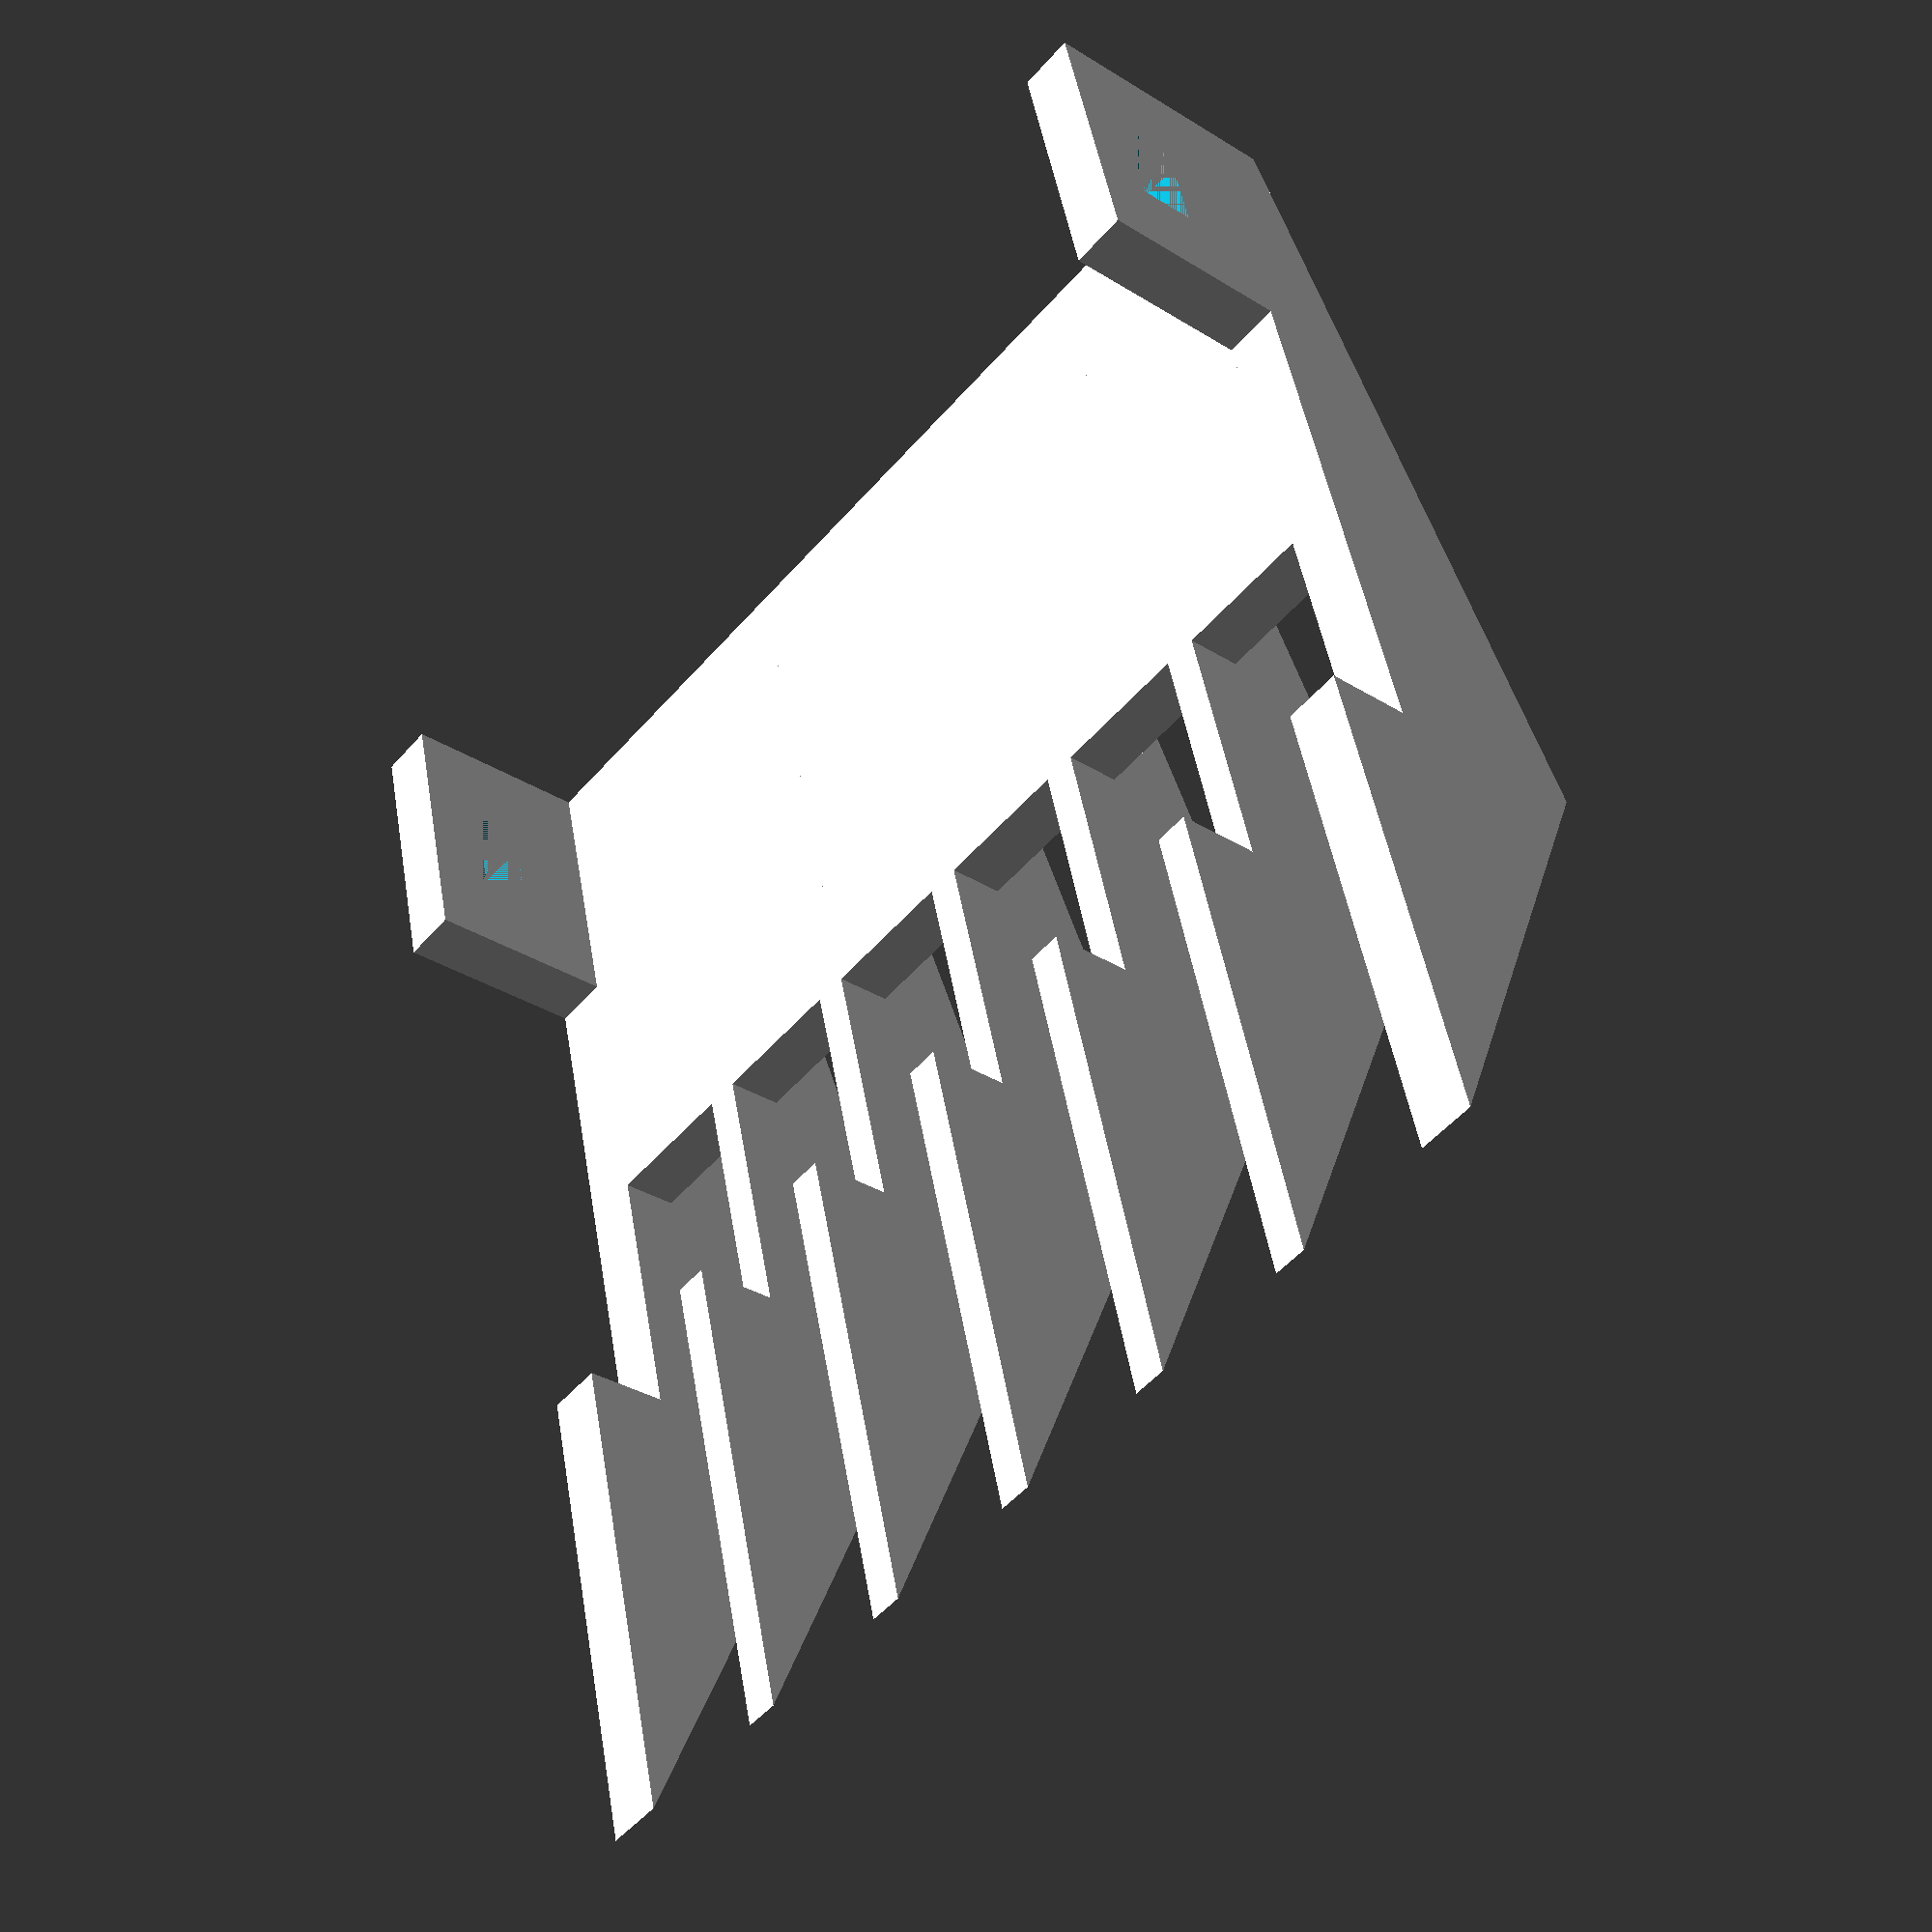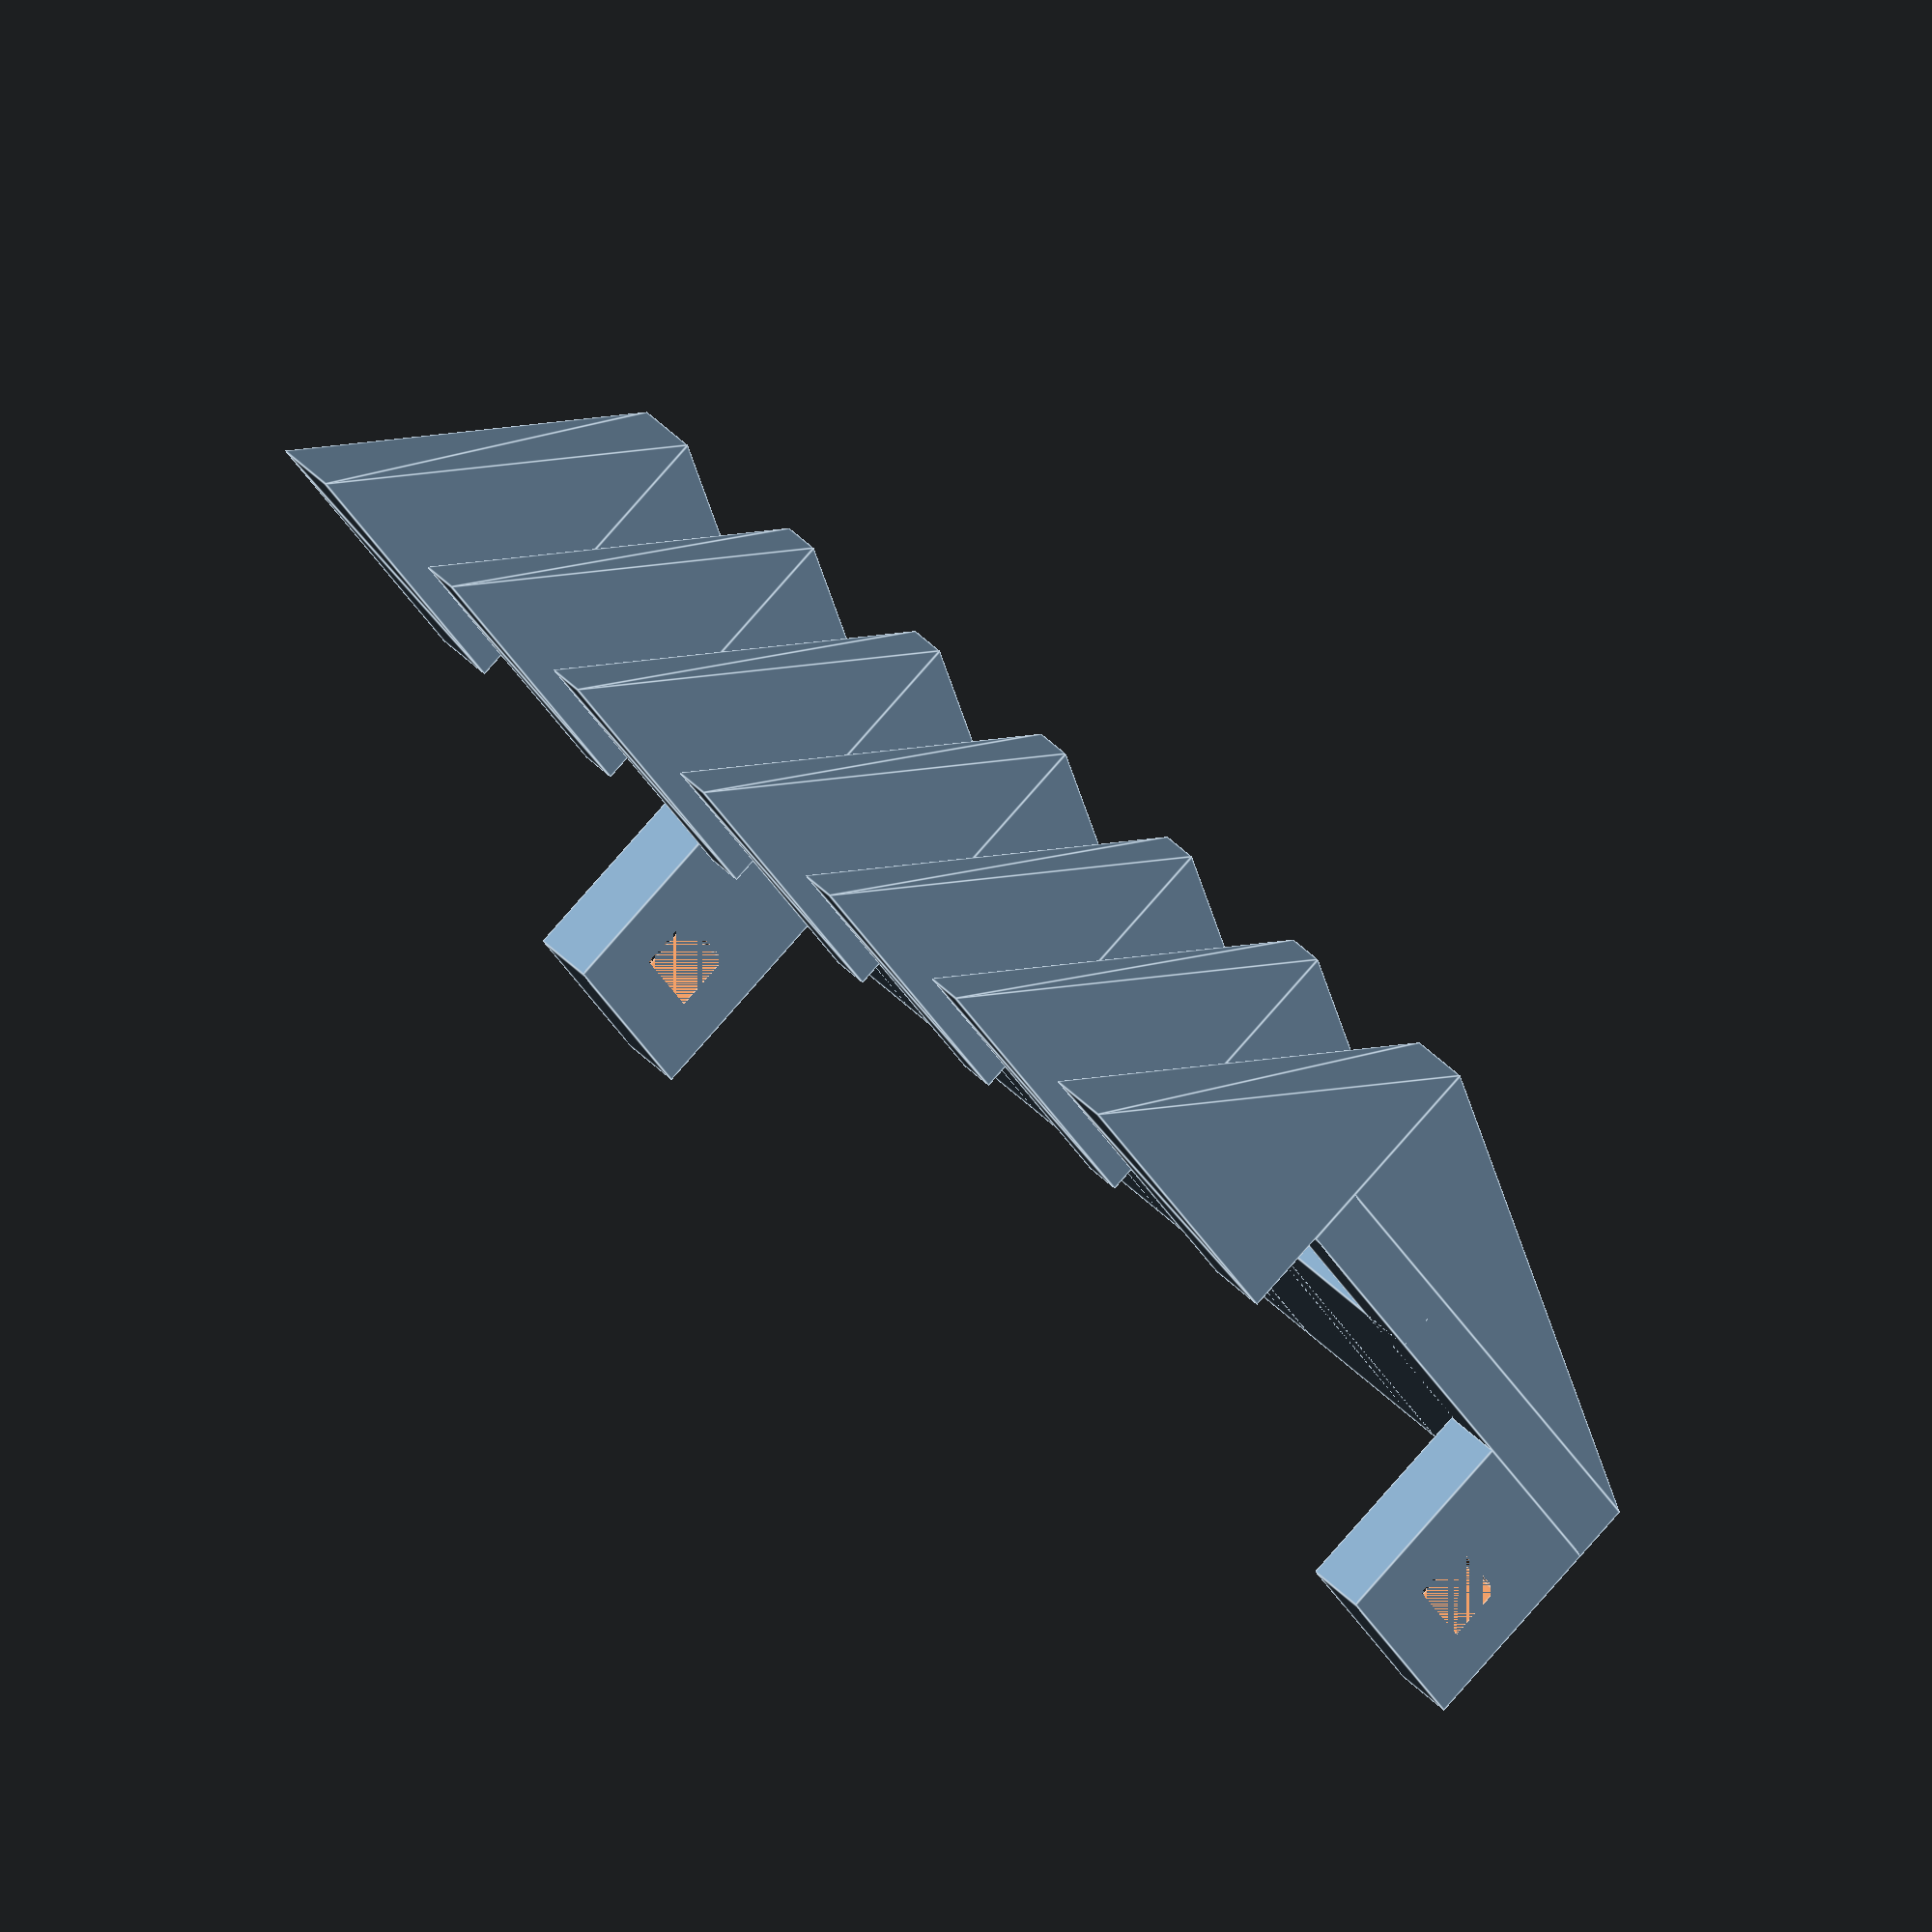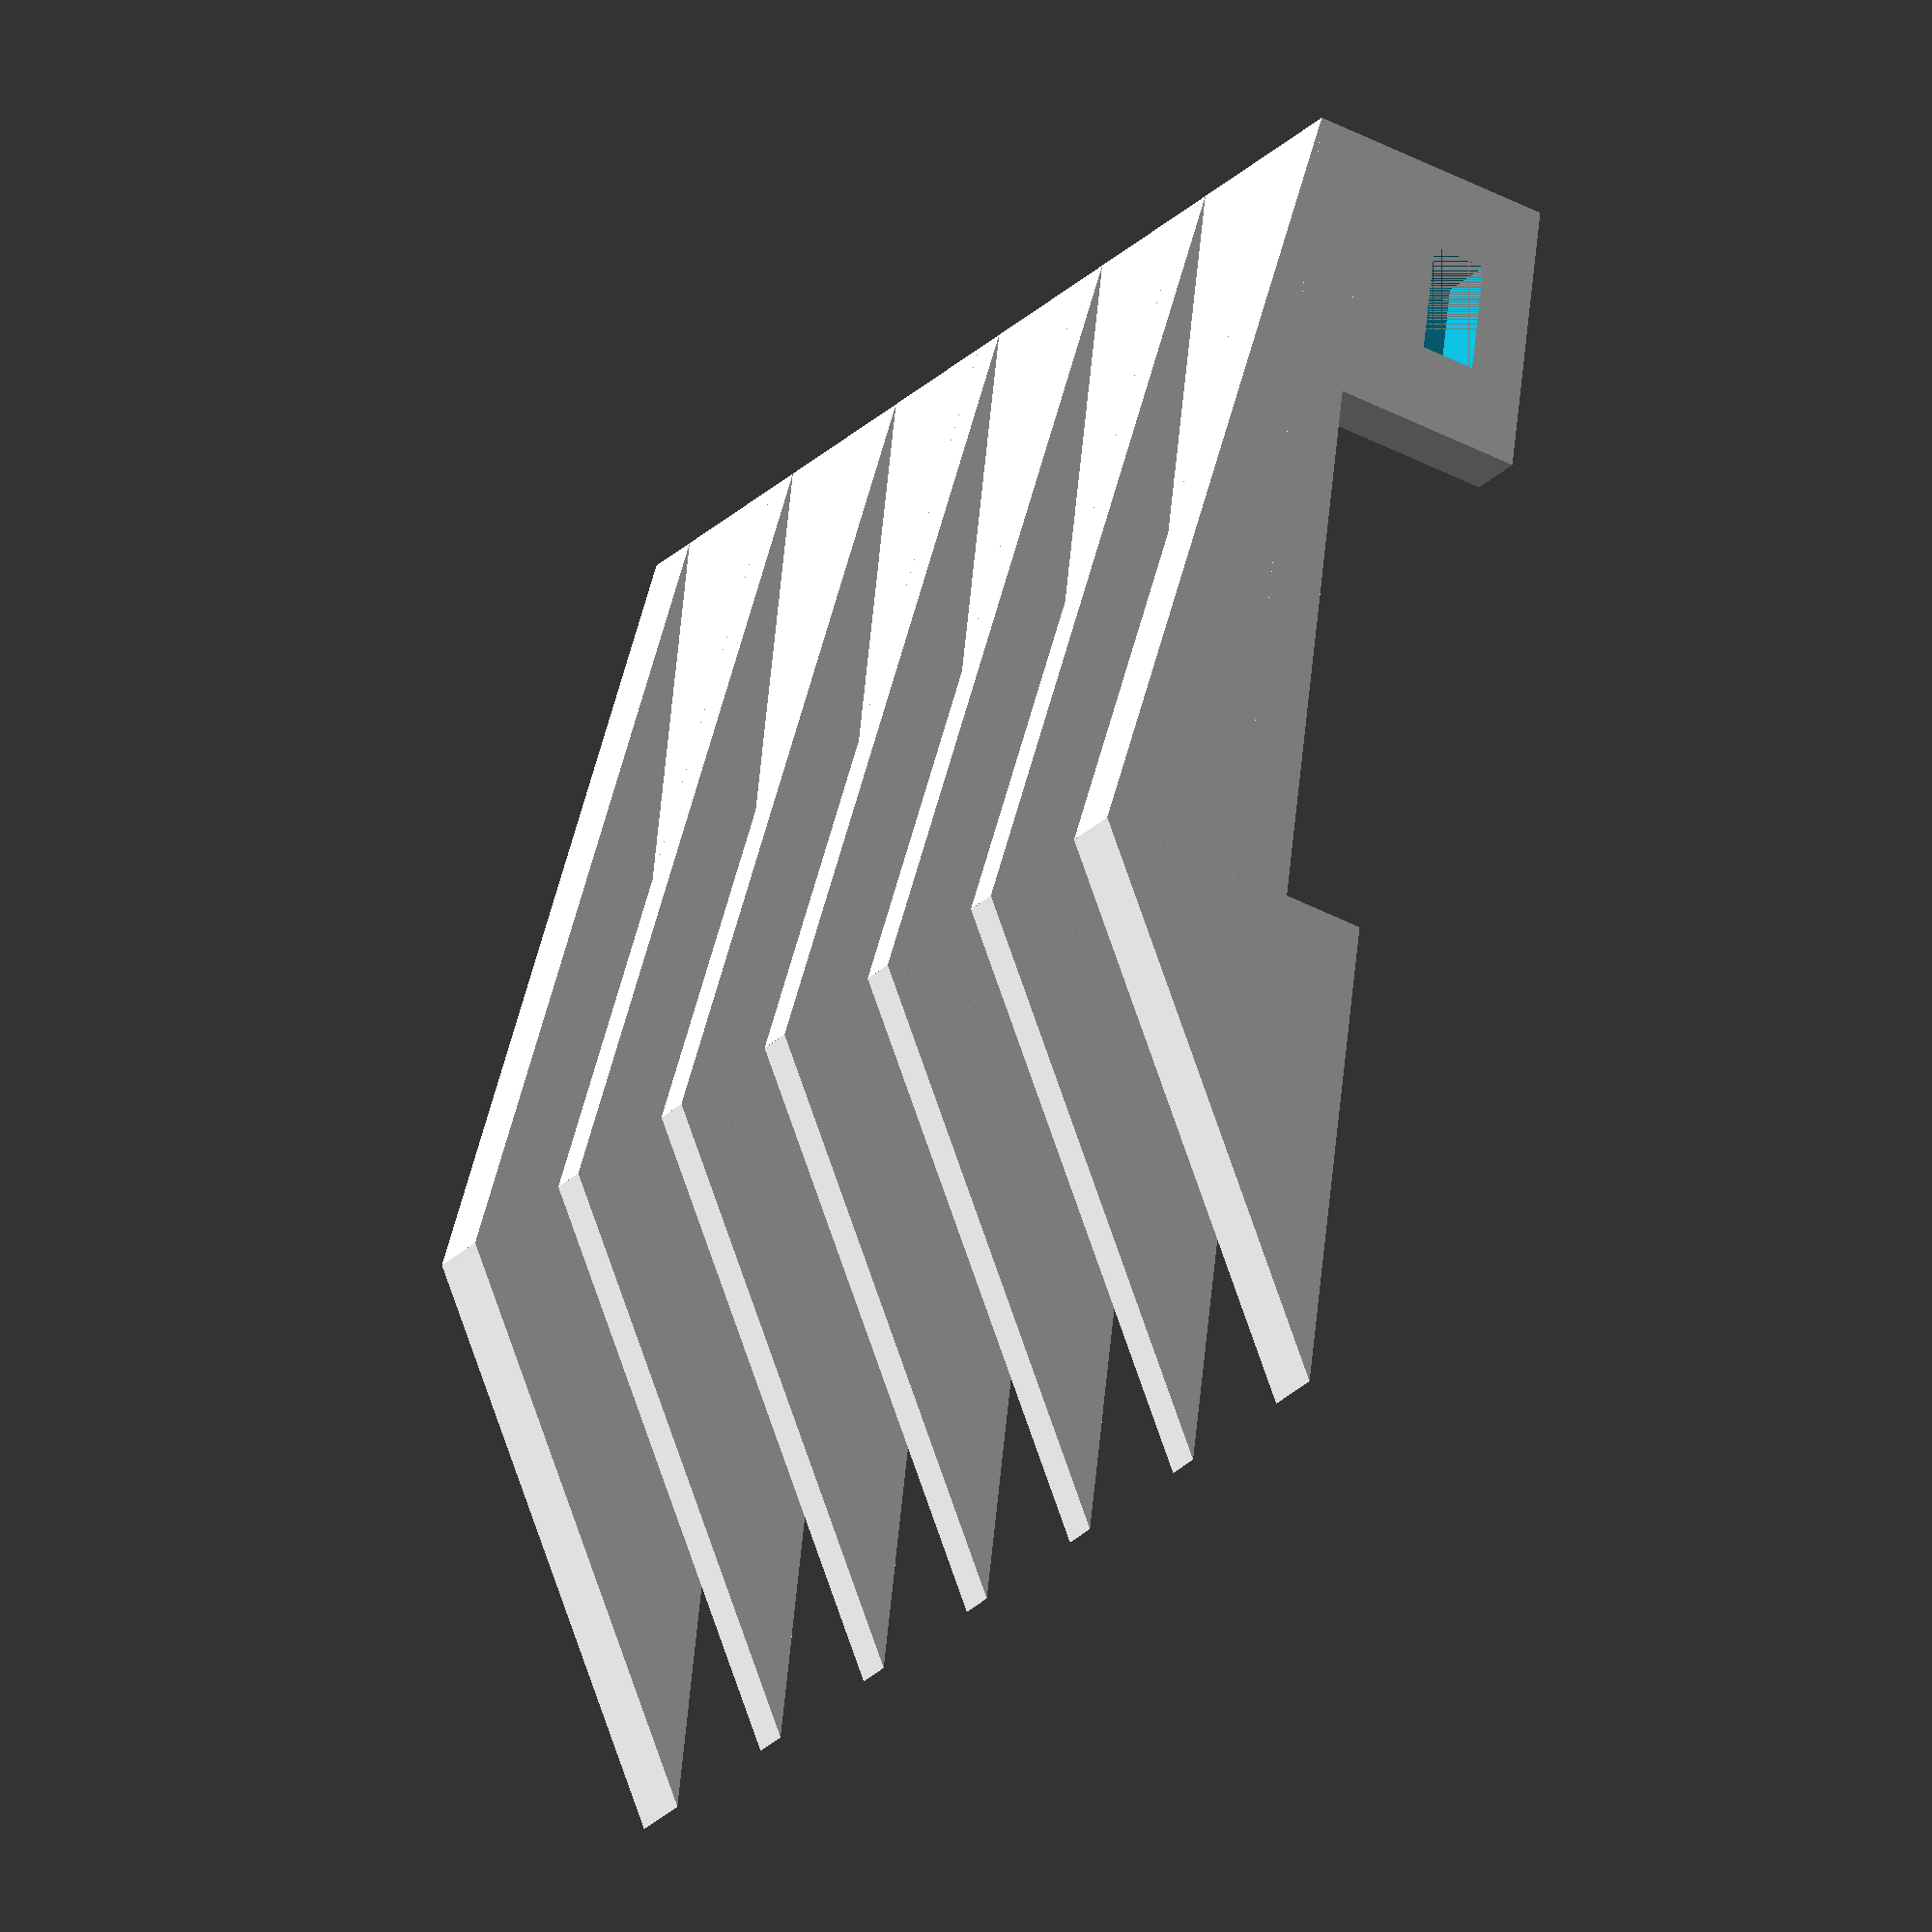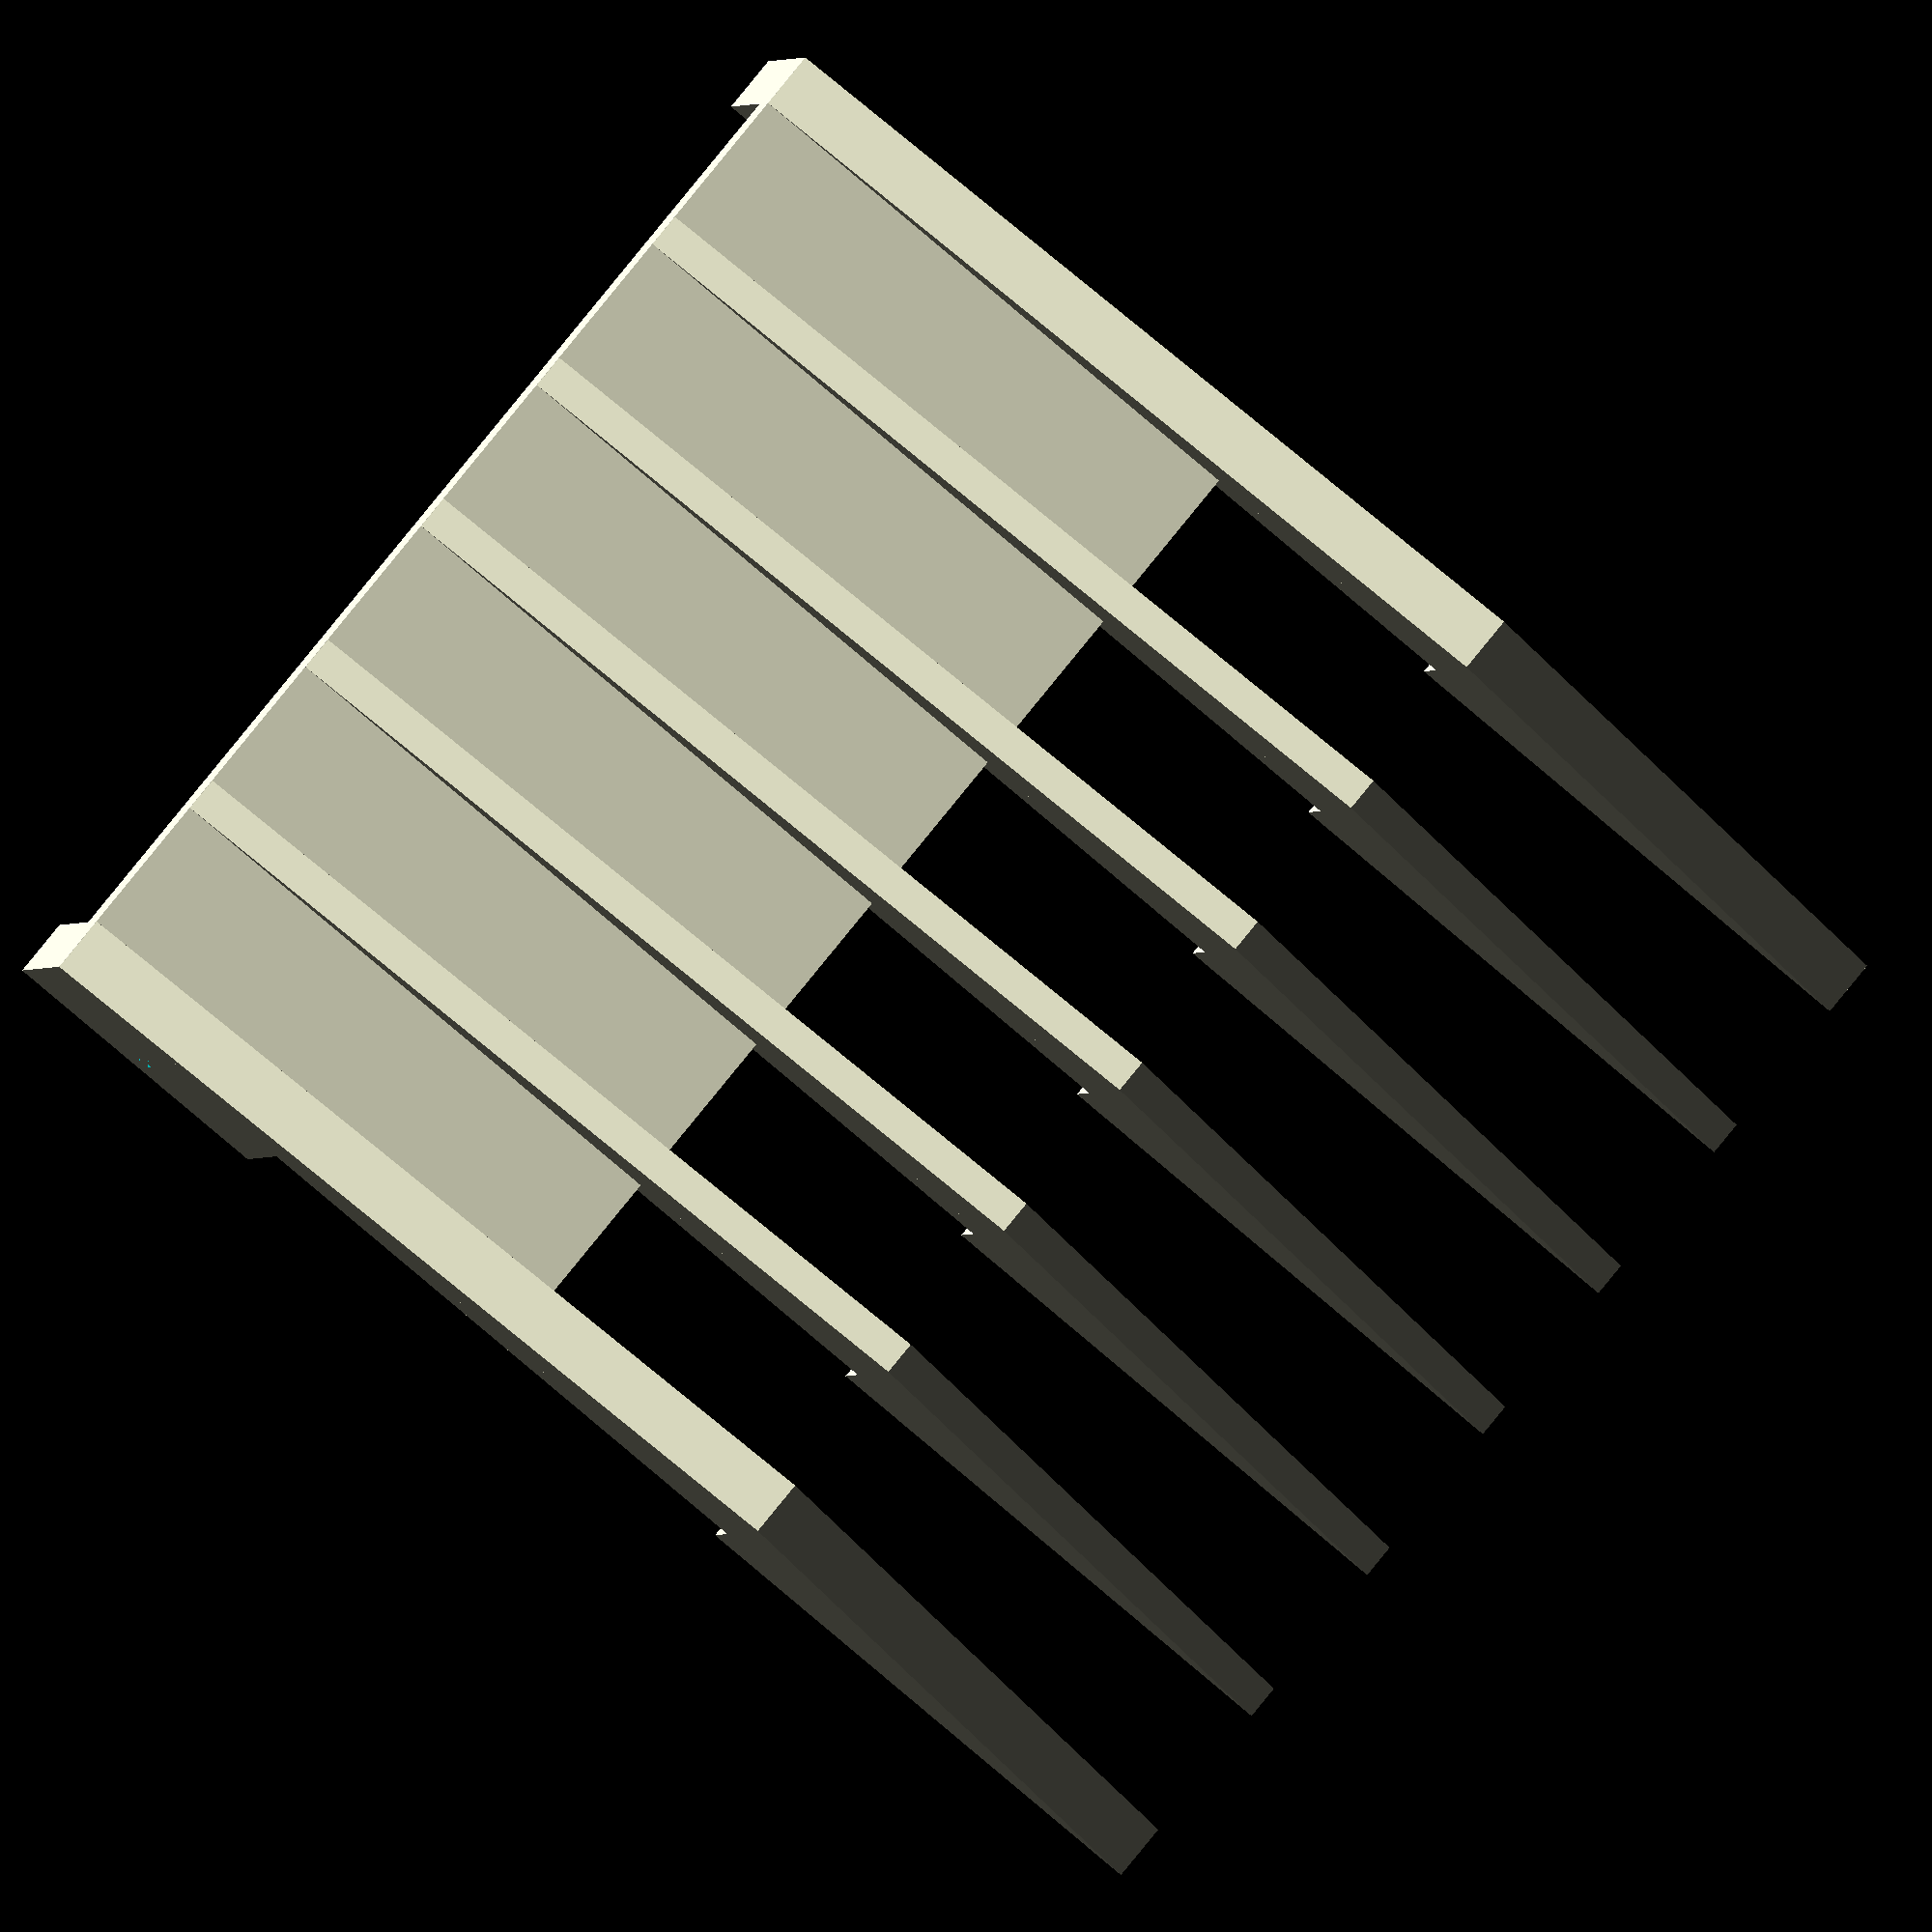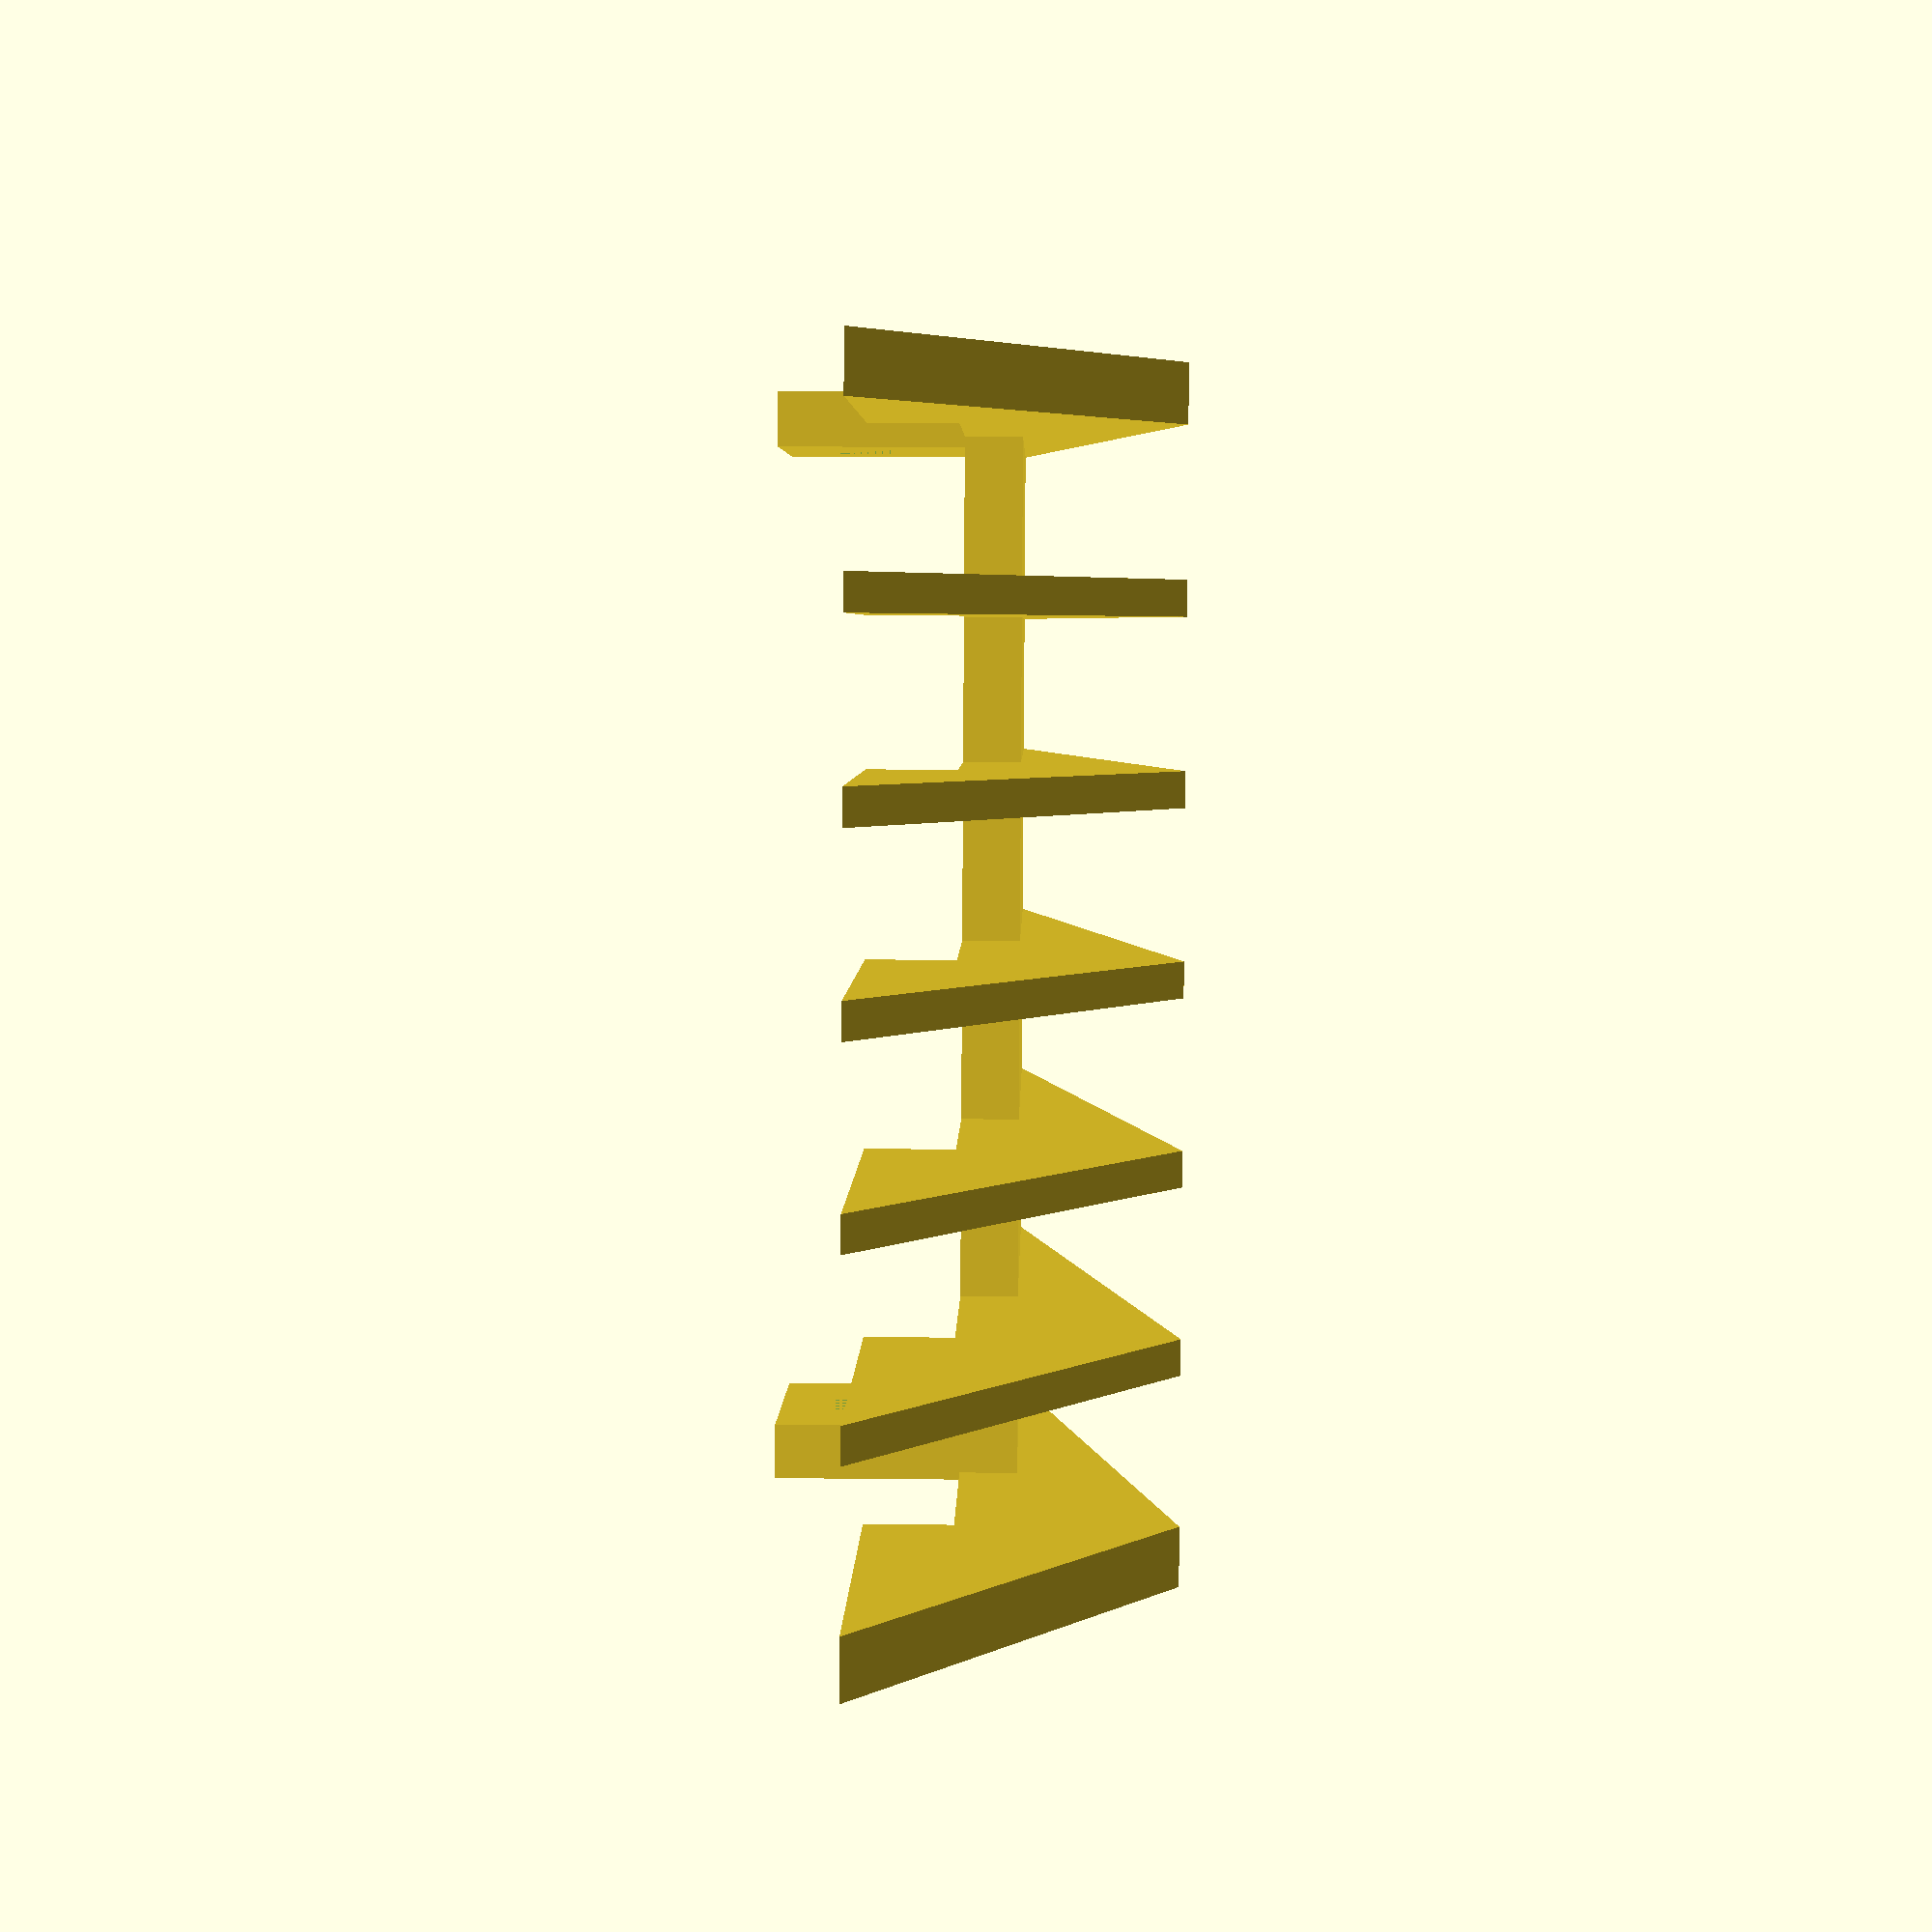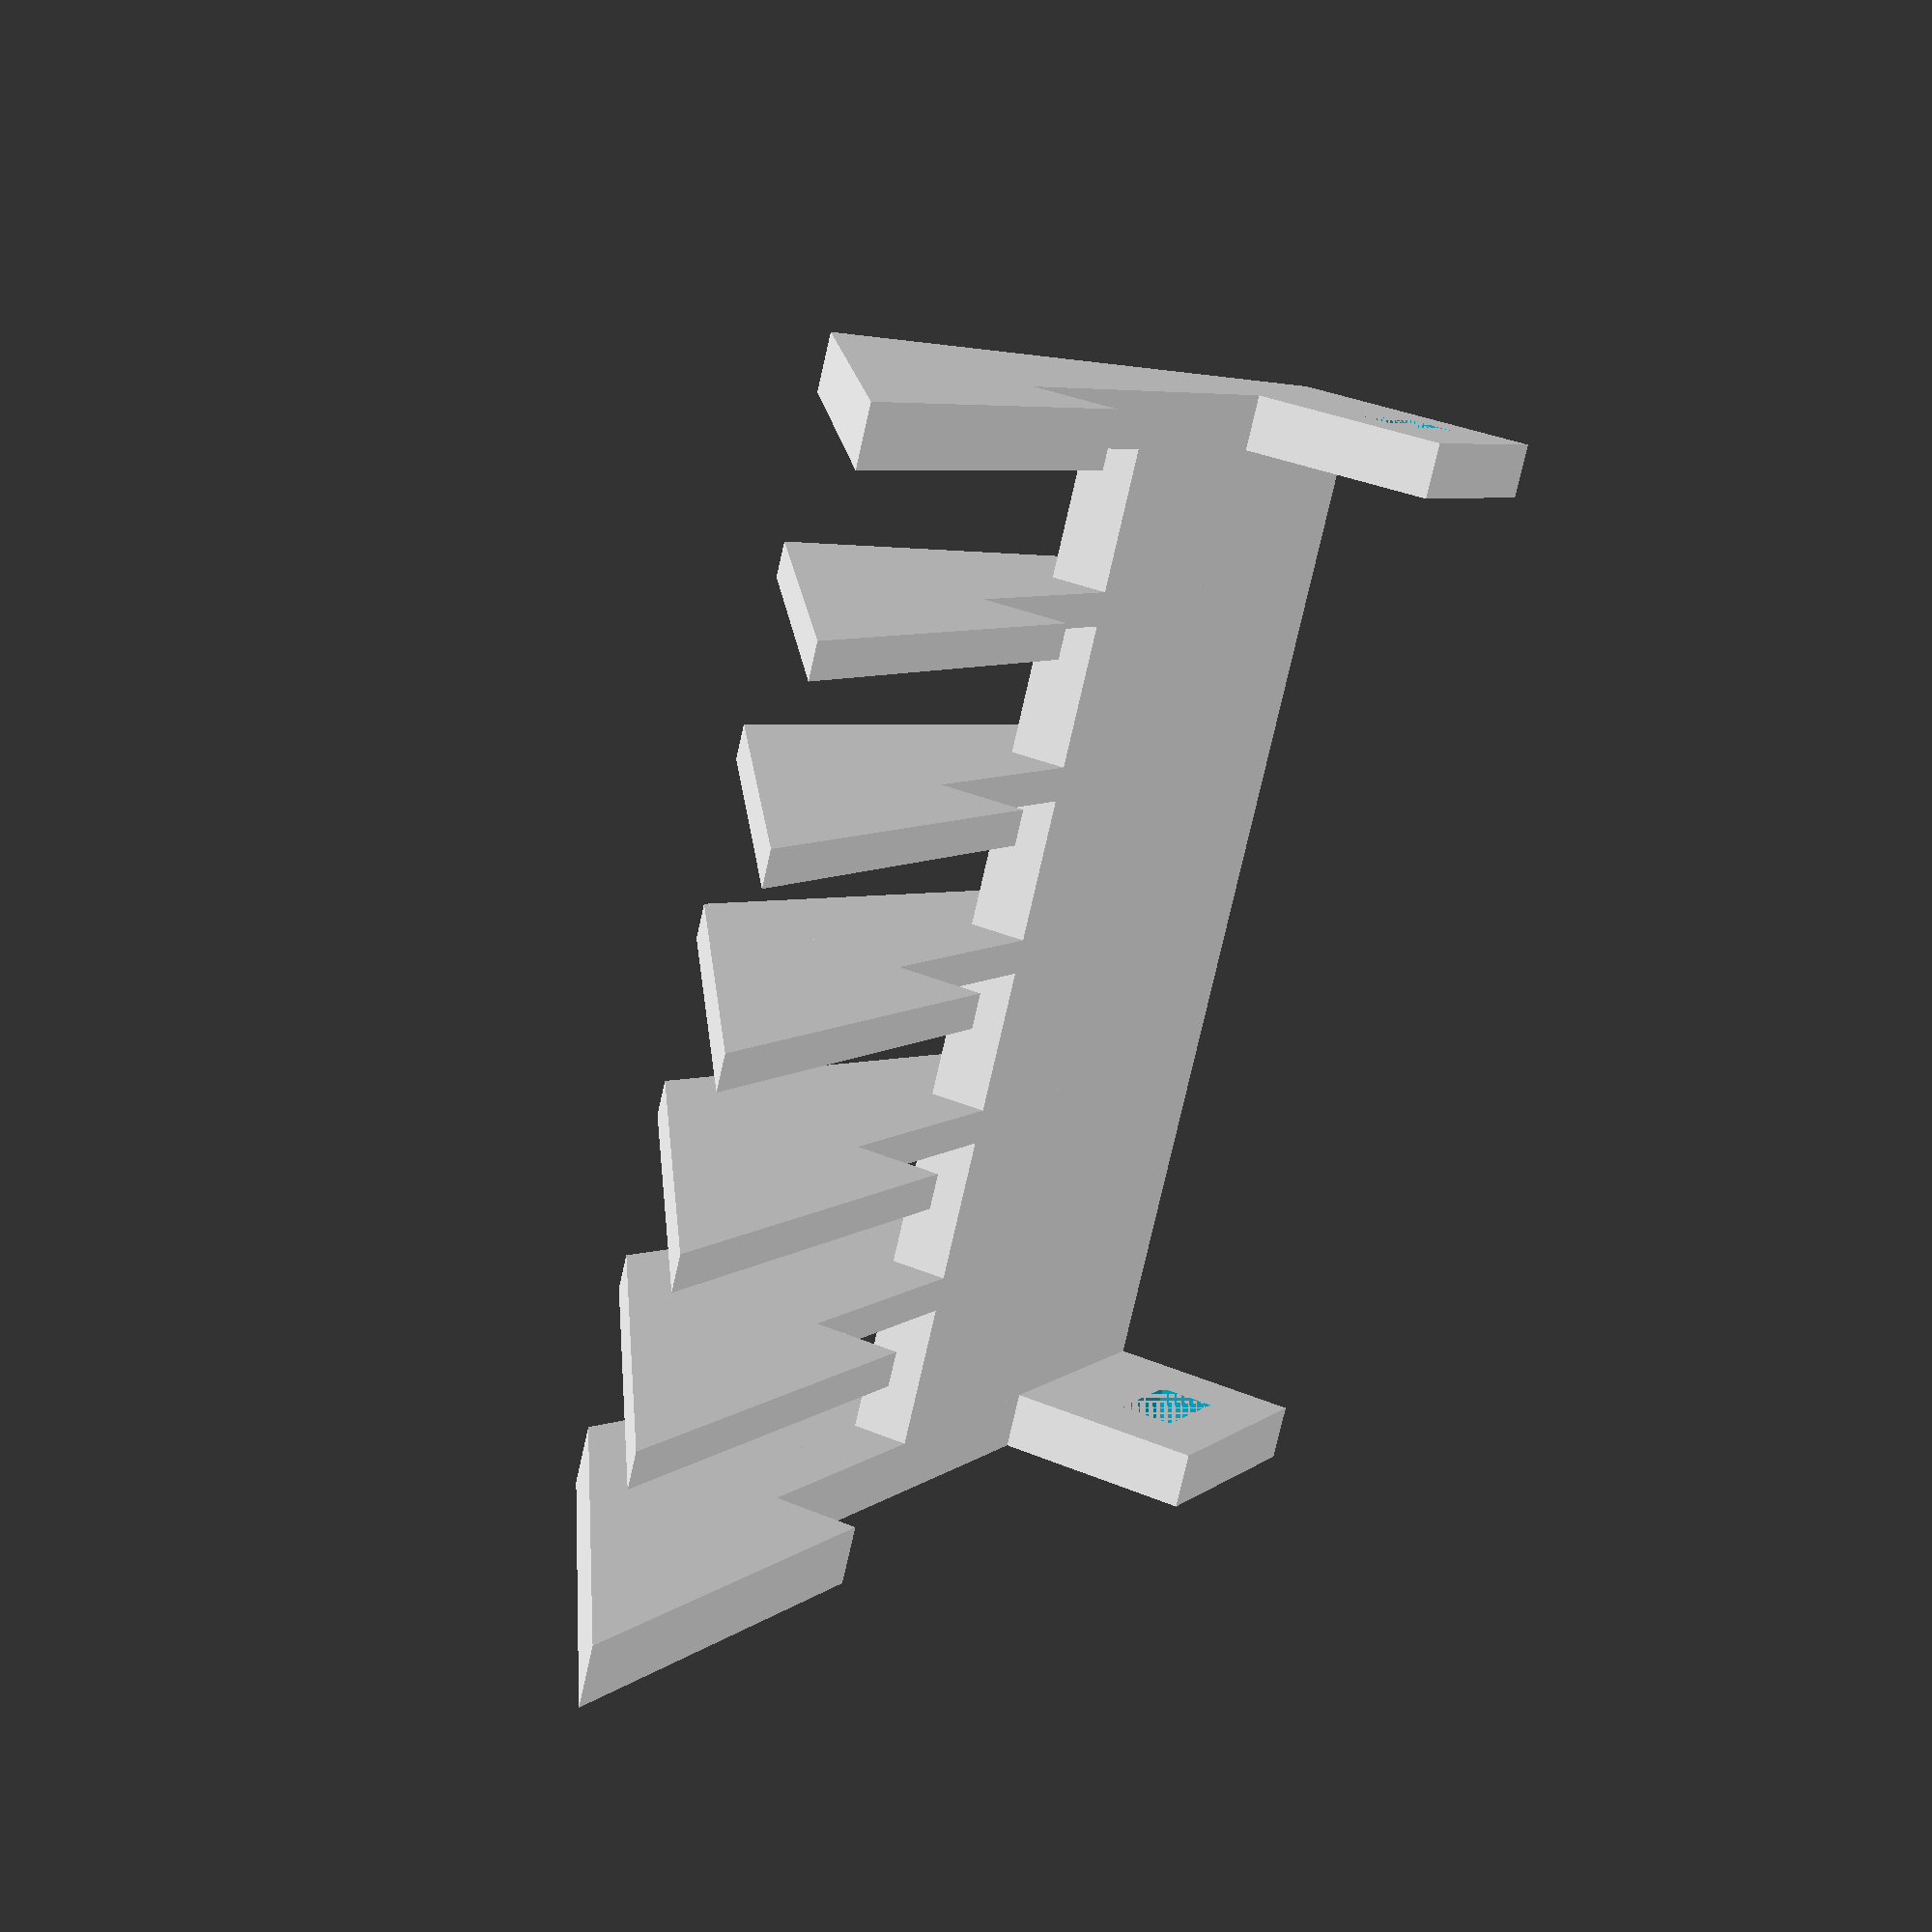
<openscad>

module prism(l, w, h){
   polyhedron( 
    points=[[0,0,0], [l,0,0], [l,w,0], [0,w,0], [0,w,h], [l,w,h]],
    faces=[[0,1,2,3],[5,4,3,2],[0,4,5,1],[0,3,4],[5,2,1]]
   );
}

module spacer_9mm(wall){
    rear_length=30;
    rear_offset_z=2;
    translate([0,-wall,0]){
        //the front piece
        translate([18,0,-3])
            rotate([0,0,90])
                prism(wall,18,10.4);
        //the rear piece
        translate([-rear_length,wall,rear_offset_z])
            rotate([0,0,-90])
                prism(wall,rear_length,5.4);        
        //fill-in bit
        translate([-rear_length,0,0])
            cube(size=[rear_length,wall,rear_offset_z]);        
    }
}

module mount_plate_side() {
    height = 7;
    width = 10;
    wall = 2;
    offset_x = 30;
    
    translate([-offset_x,0,-height]){
        difference(){
            cube(size=[width,wall,height]);
            translate([3,0,2])
                cube(size=[4,wall,2]);
        }
    }
}

module mount_plate(clipper_width){
    center_width =20;
    wall = 2;
    offset_x = 30;

    //the center piece
    translate([-offset_x,-wall,0])
        cube(size=[center_width,clipper_width+2*wall,wall]);
    //one side piece
    translate([0, -wall, 0])
        mount_plate_side();
    //the other side piece
    translate([0, clipper_width,  0]) 
        mount_plate_side();    
}

module clipper_comb_9mm() {
    width = 36;
    // the complete mount plate
    mount_plate(width);
    // the two sides (thicker)
    spacer_9mm(2);
    translate([0, width + 2,  0])
        spacer_9mm(2);
    // 5 more sides (thinner)
    for (i=[1:5])
        translate([0, i*6.2, 0])
            spacer_9mm(1.2); 
}


clipper_comb_9mm();
</openscad>
<views>
elev=32.7 azim=104.3 roll=229.0 proj=p view=wireframe
elev=96.0 azim=113.5 roll=318.6 proj=o view=edges
elev=218.8 azim=279.5 roll=124.8 proj=o view=wireframe
elev=0.8 azim=39.6 roll=352.0 proj=o view=wireframe
elev=338.6 azim=197.5 roll=271.0 proj=p view=wireframe
elev=142.9 azim=151.8 roll=61.9 proj=p view=solid
</views>
